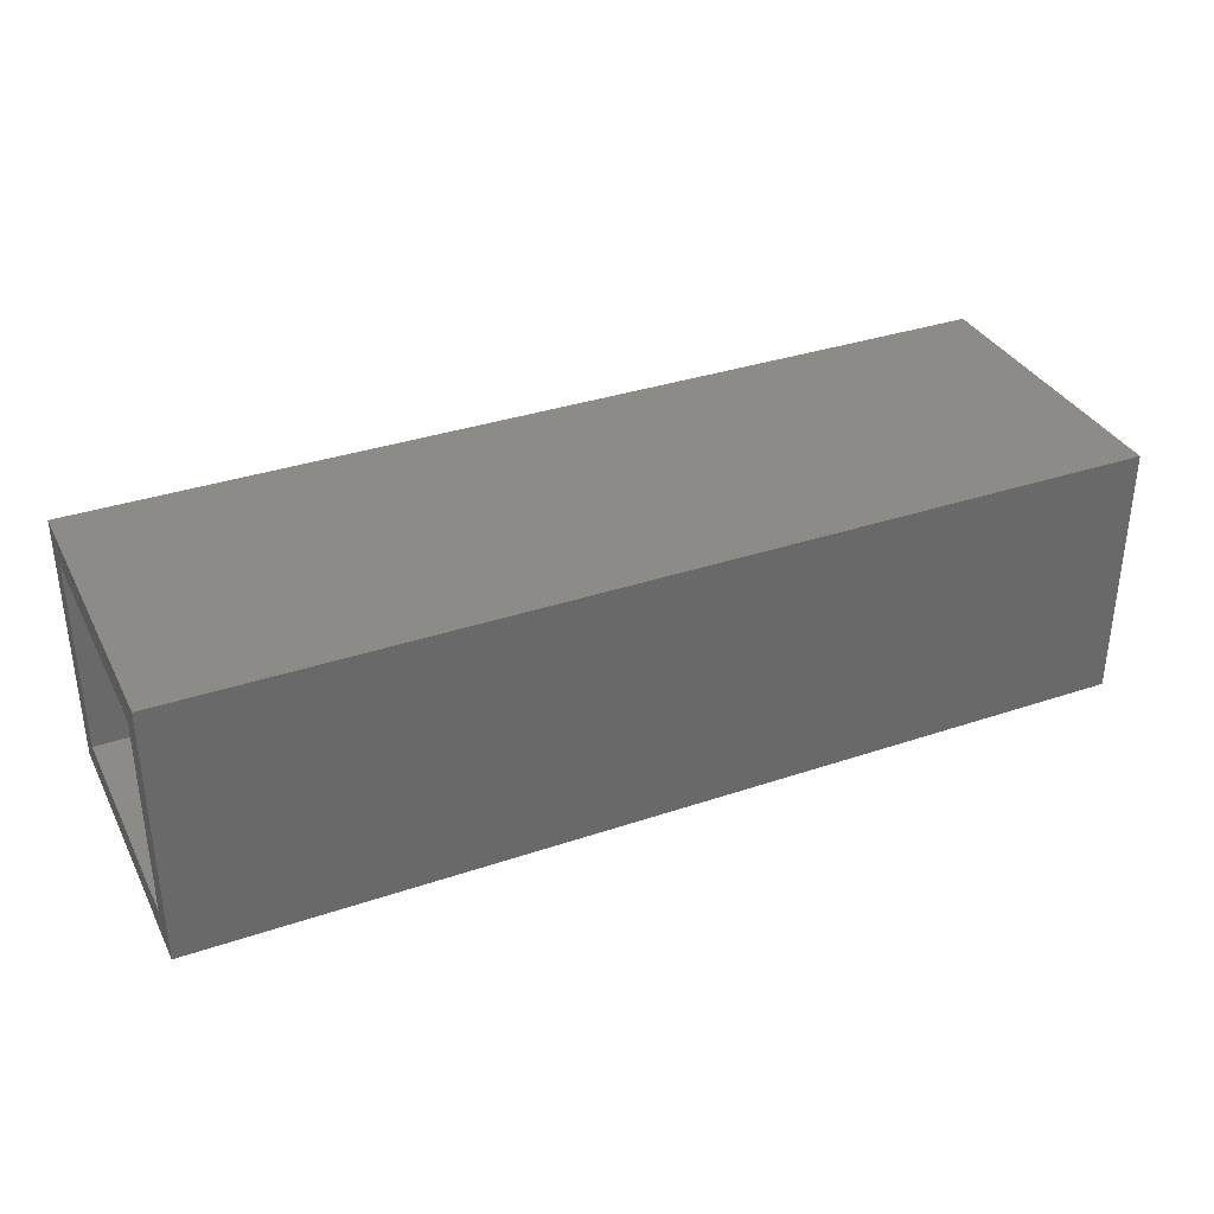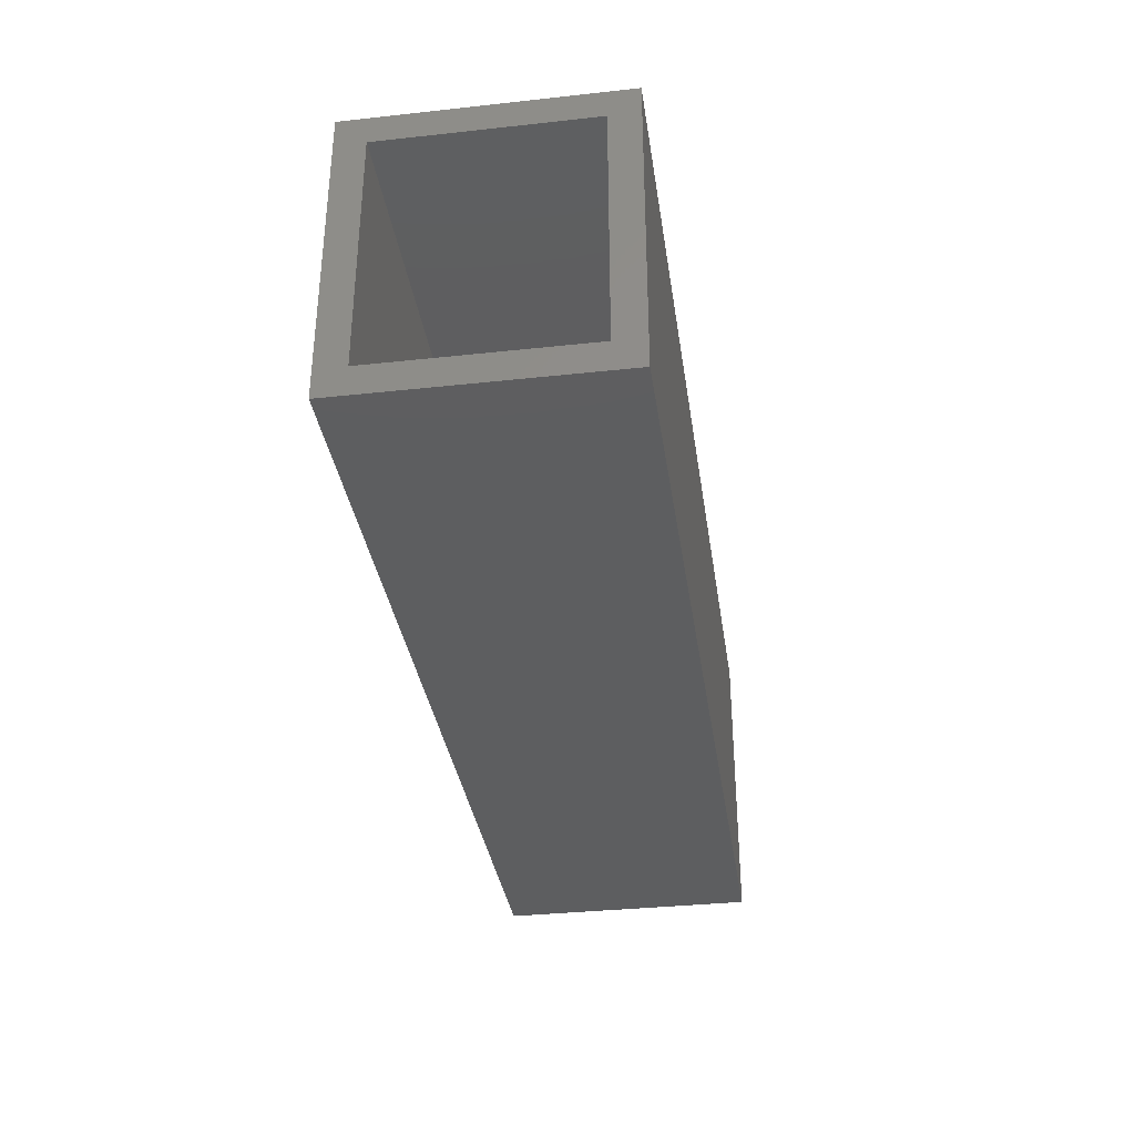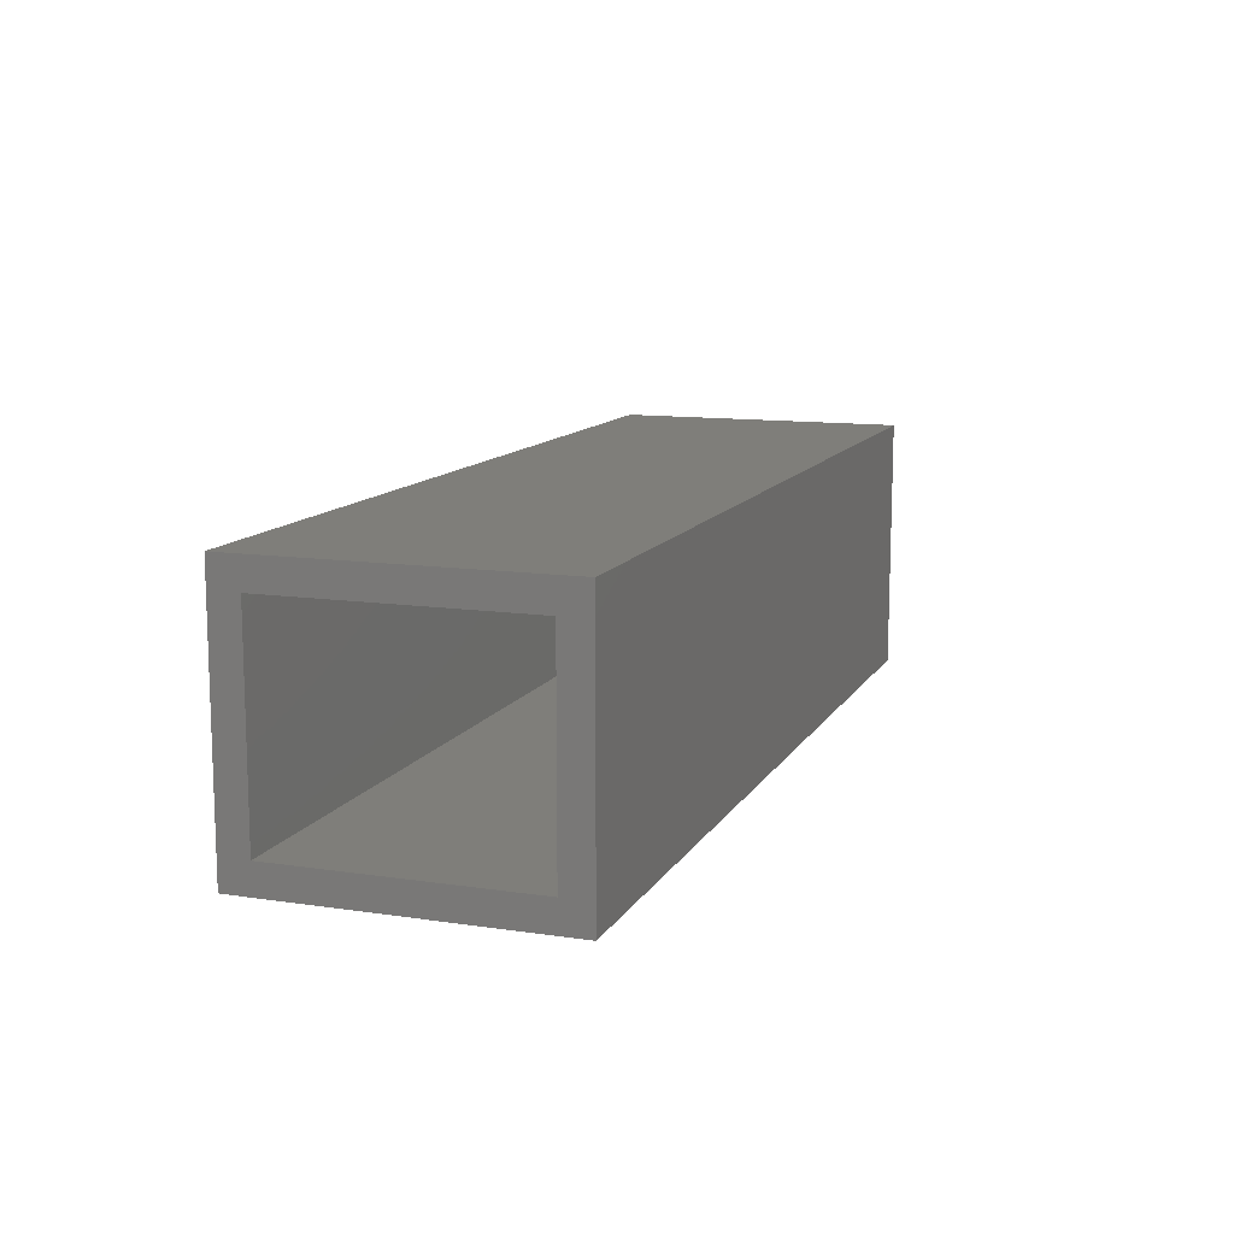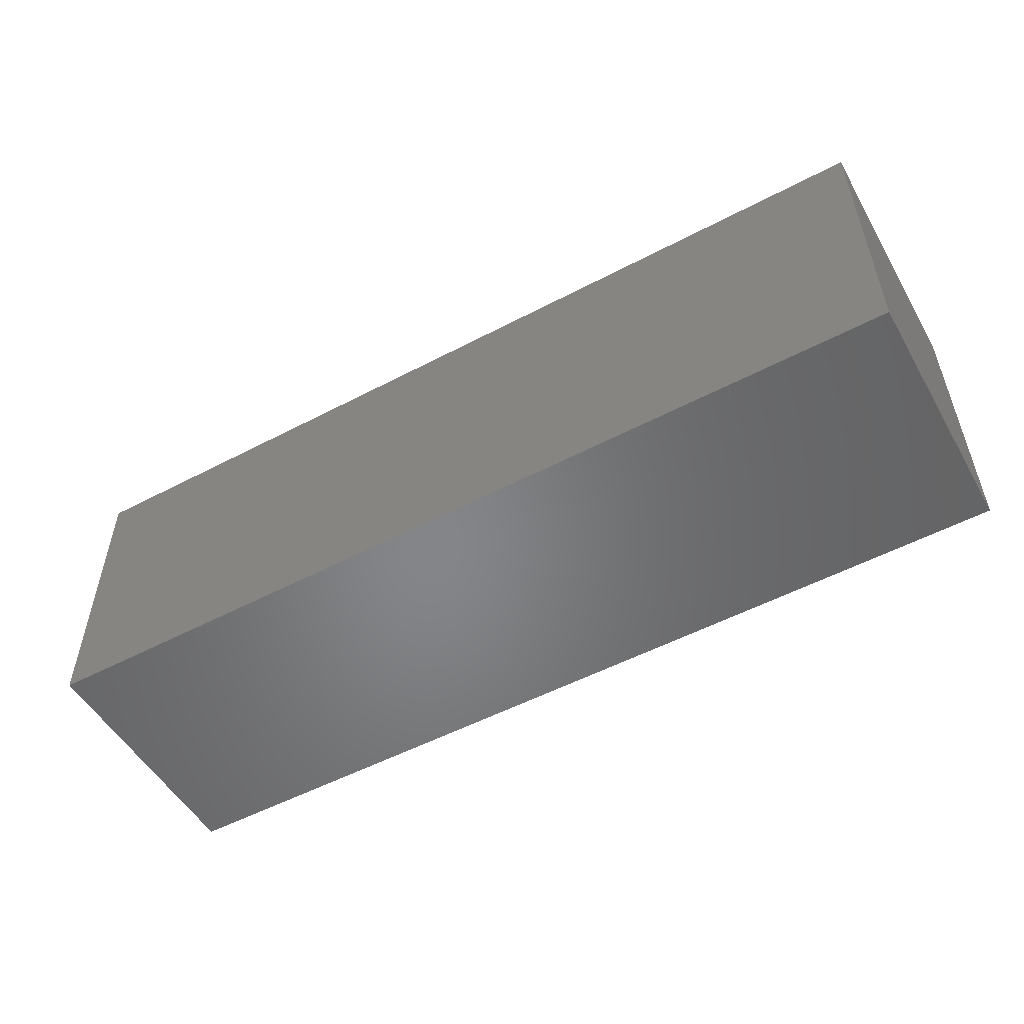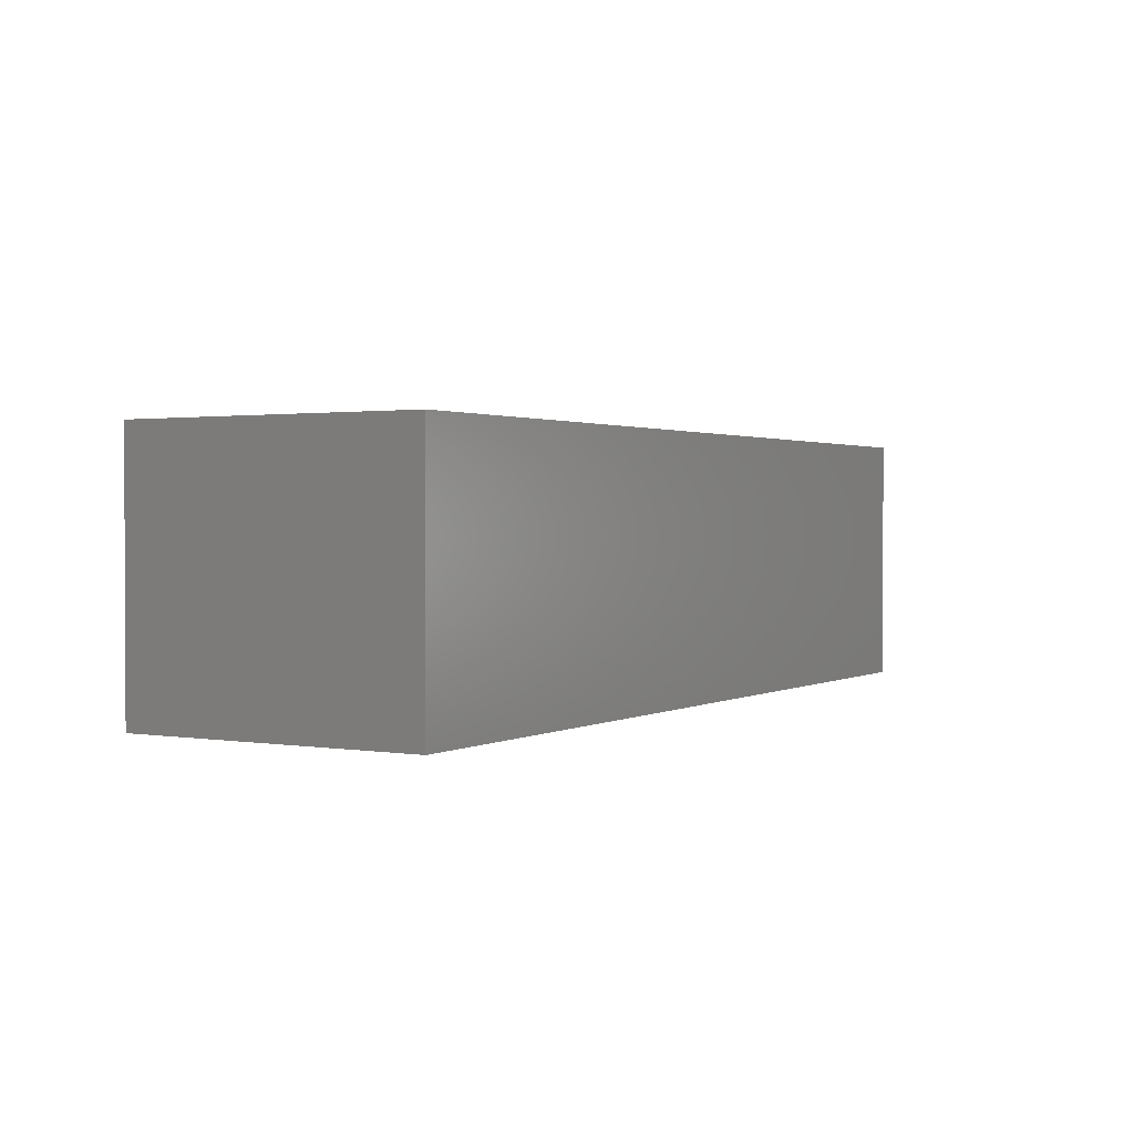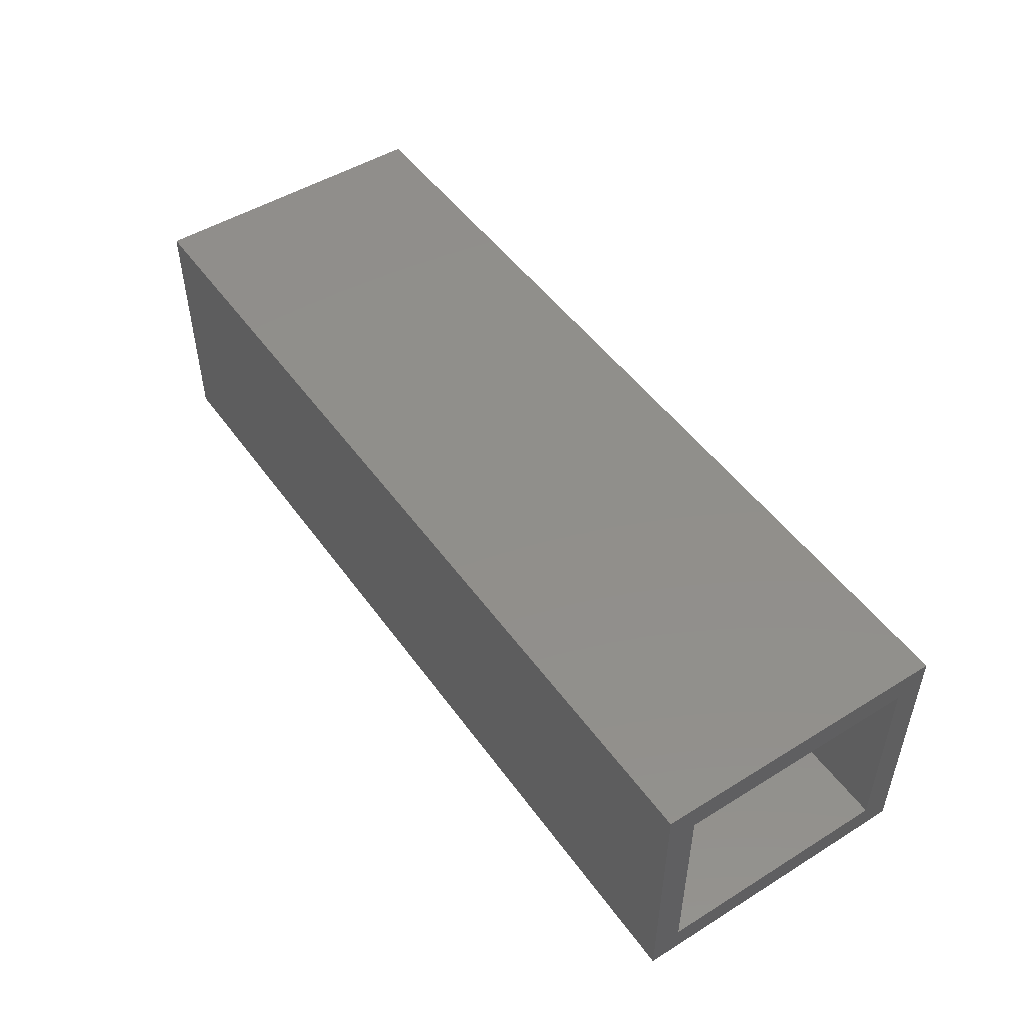
<metadata>
{"format":"stl","ext":"stl","renderer":"f3d","projection":"perspective","resolution":1024,"background":"white","views":[{"elev":34.7,"azim":-24.3,"up":"+Z"},{"elev":-34.6,"azim":-81.7,"up":"+Y"},{"elev":11.8,"azim":-70.4,"up":"+Z"},{"elev":-52.7,"azim":29.5,"up":"+Y"},{"elev":1.4,"azim":120.4,"up":"+Z"},{"elev":49.4,"azim":-124.3,"up":"+Z"}]}
</metadata>
<code>
# stl→obj: 16 verts, 28 faces
v -0.75 -0.2422 0.2109
v -0.75 -0.1953 0.1641
v -0.75 -0.2422 -0.2109
v -0.75 -0.1953 -0.1641
v -0.75 0.247 -0.2109
v -0.75 0.2001 -0.1641
v -0.75 0.247 0.2109
v -0.75 0.2001 0.1641
v 0.7188 -0.1953 0.1641
v 0.7188 -0.1953 -0.1641
v 0.7188 0.2001 0.1641
v 0.7188 0.2001 -0.1641
v 0.7656 -0.2422 0.2109
v 0.7656 -0.2422 -0.2109
v 0.7656 0.247 0.2109
v 0.7656 0.247 -0.2109
f 1 2 3
f 3 2 4
f 3 4 5
f 5 4 6
f 5 6 7
f 7 6 8
f 7 8 1
f 1 8 2
f 2 9 4
f 4 9 10
f 11 8 12
f 12 8 6
f 6 4 12
f 12 4 10
f 8 11 2
f 2 11 9
f 1 3 13
f 13 3 14
f 13 14 15
f 15 14 16
f 15 16 7
f 7 16 5
f 5 16 3
f 3 16 14
f 7 1 15
f 15 1 13
f 9 11 10
f 10 11 12

</code>
